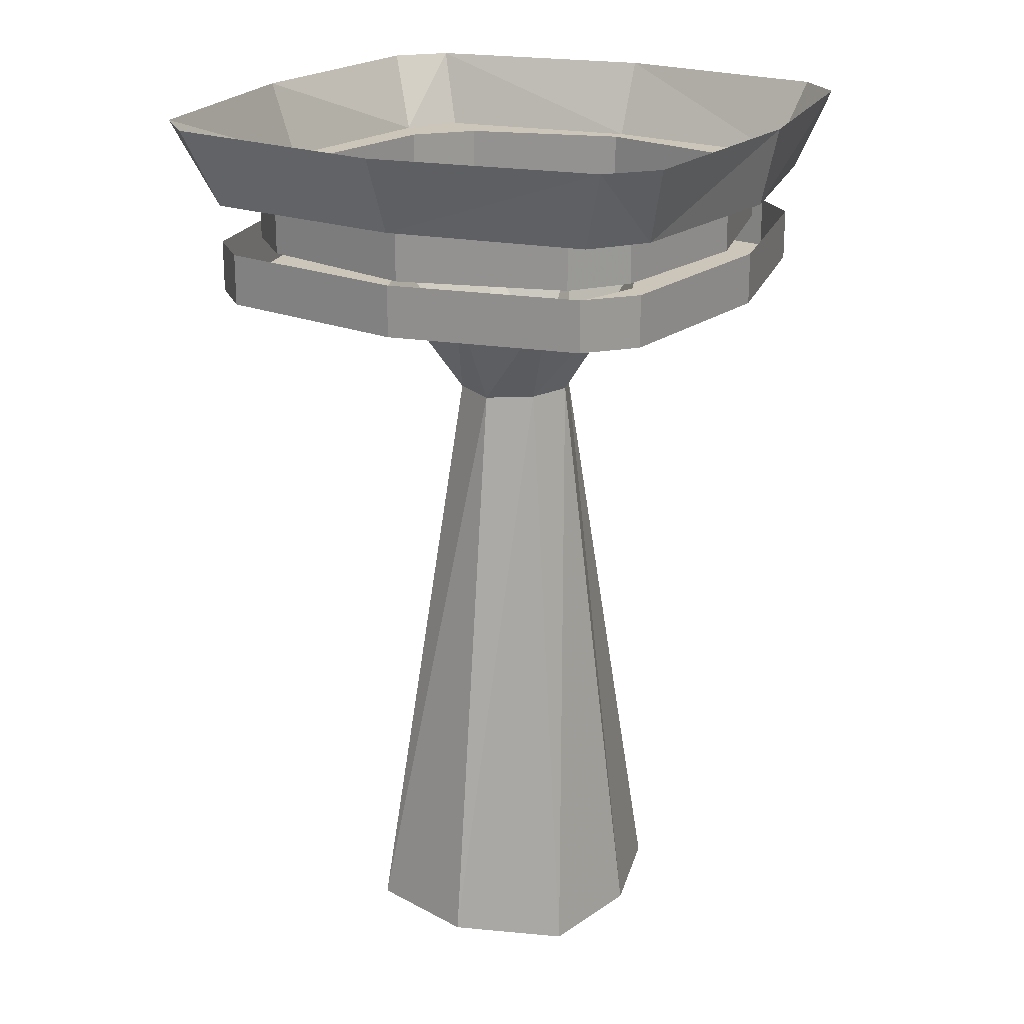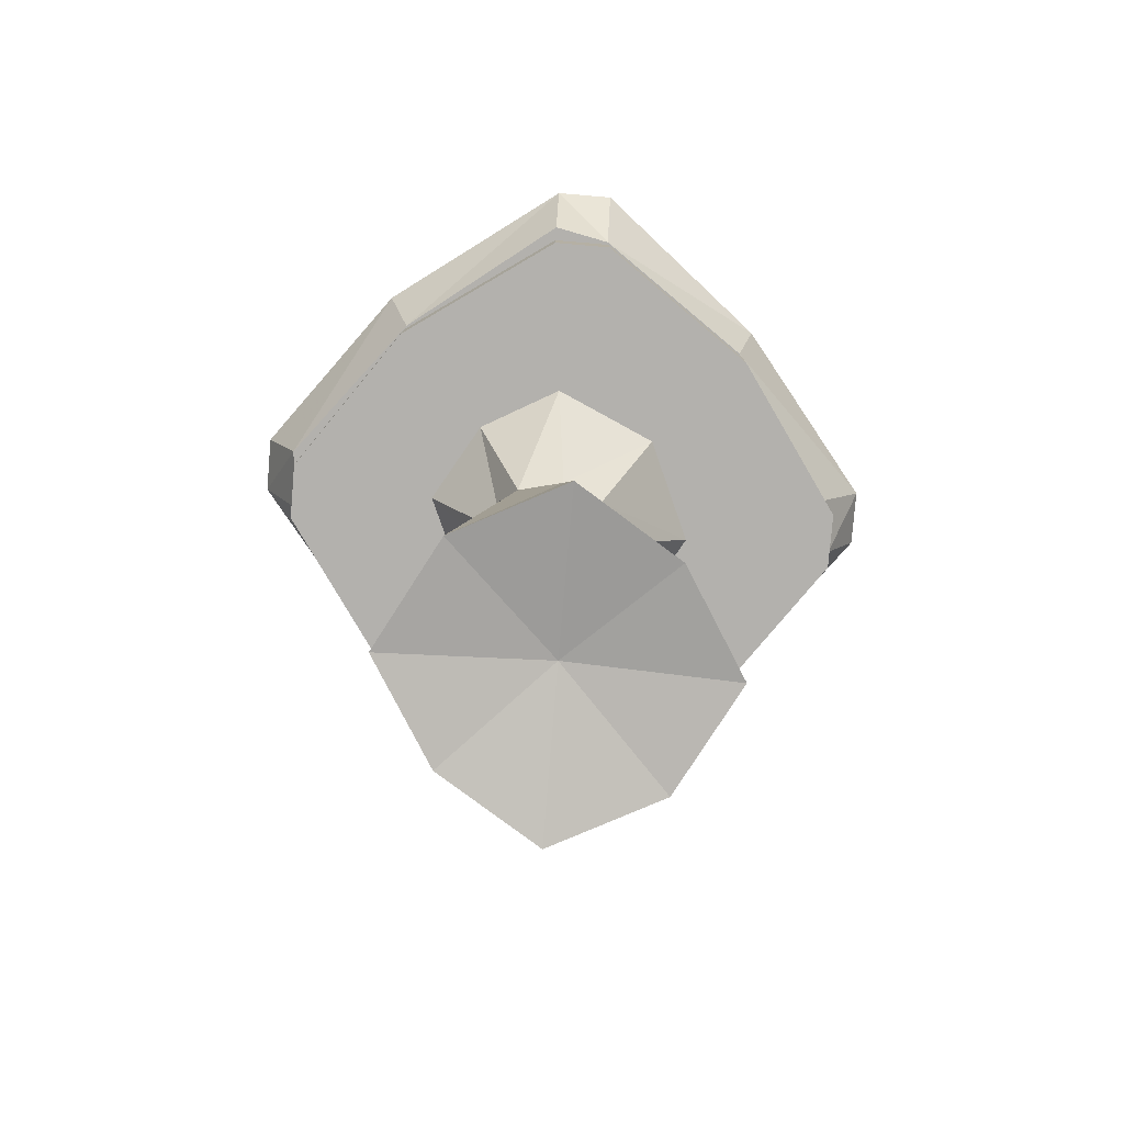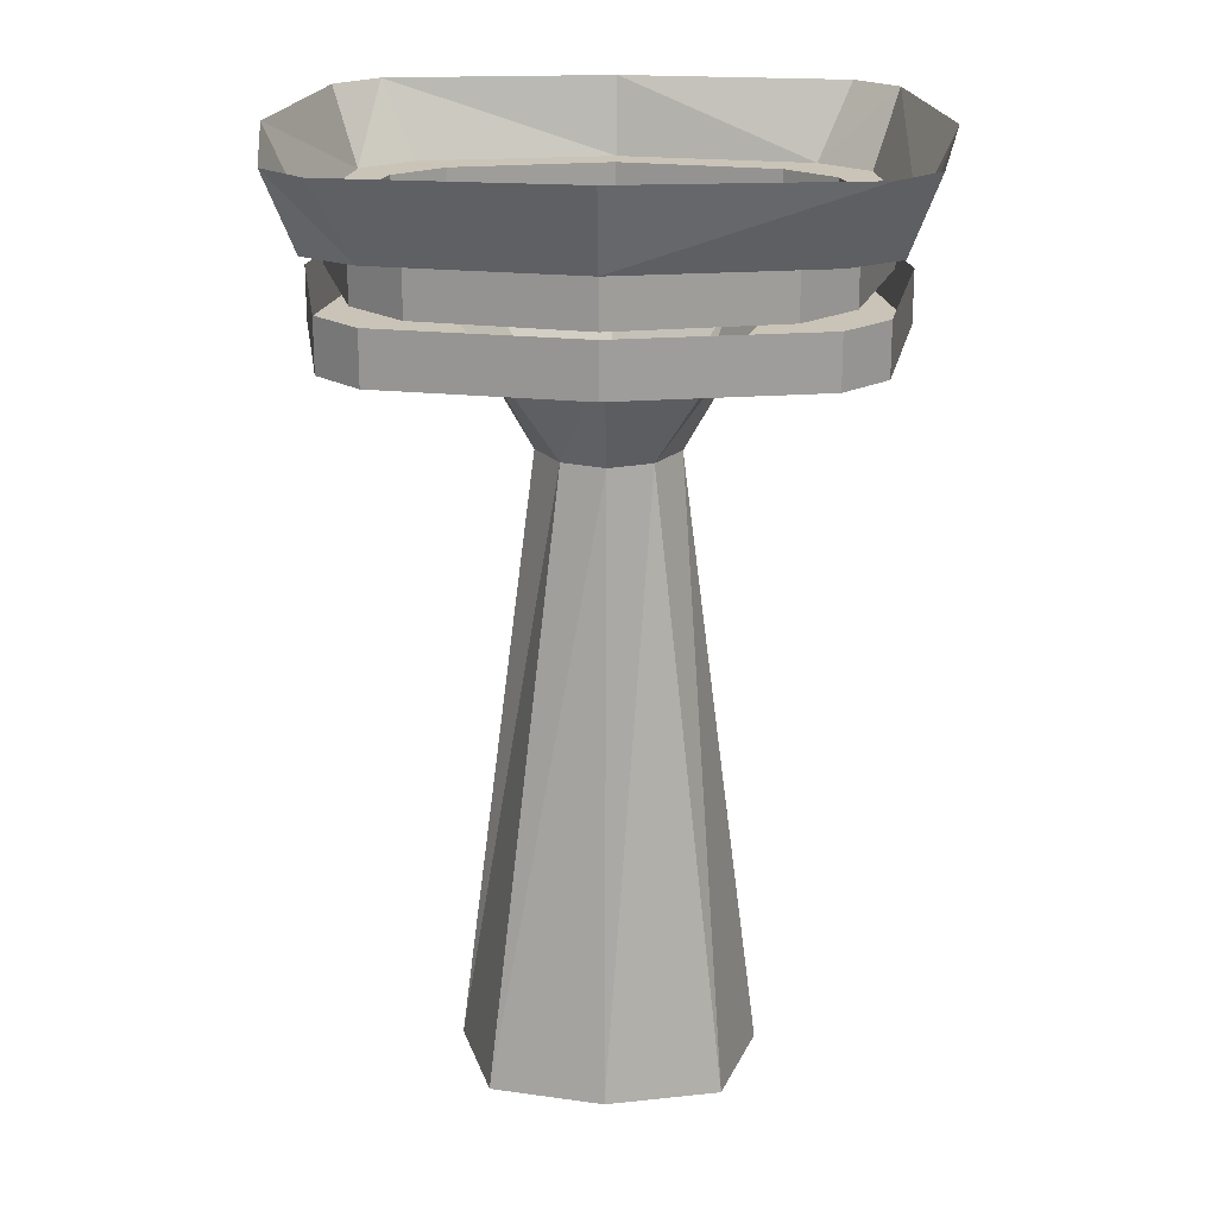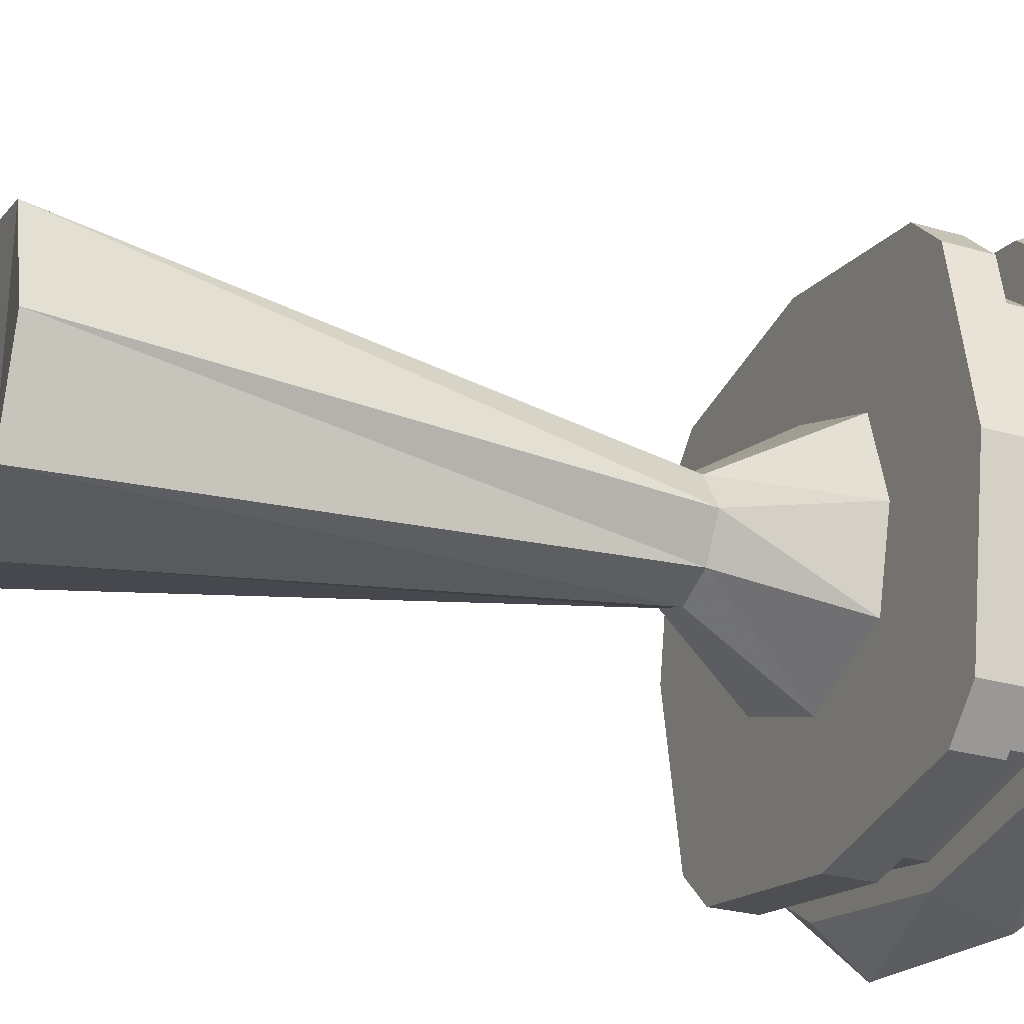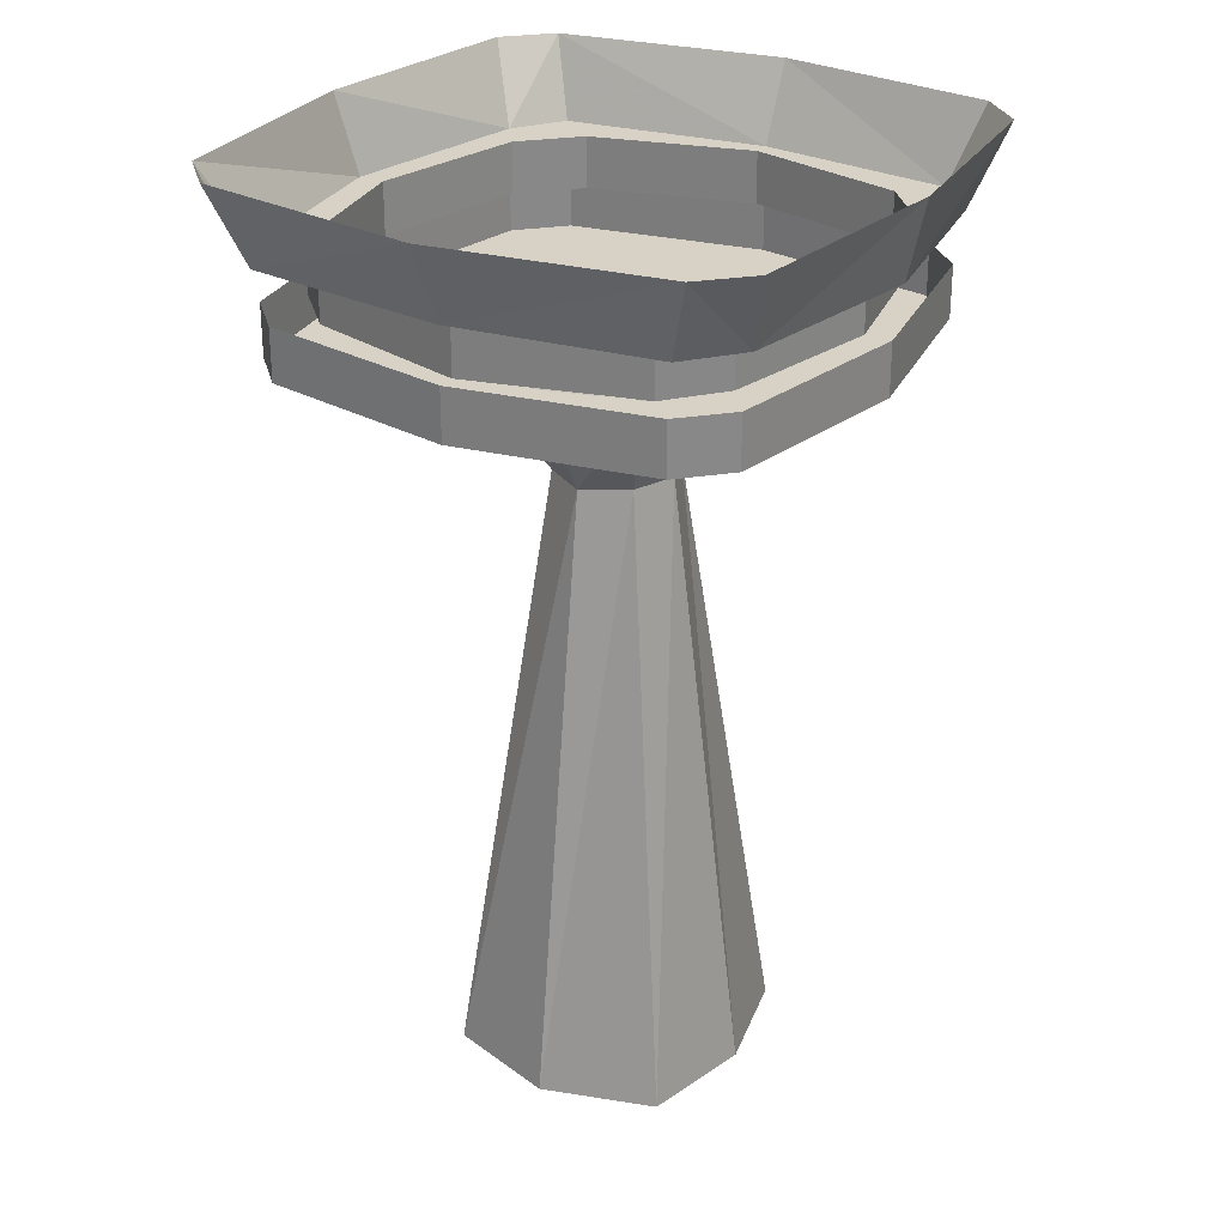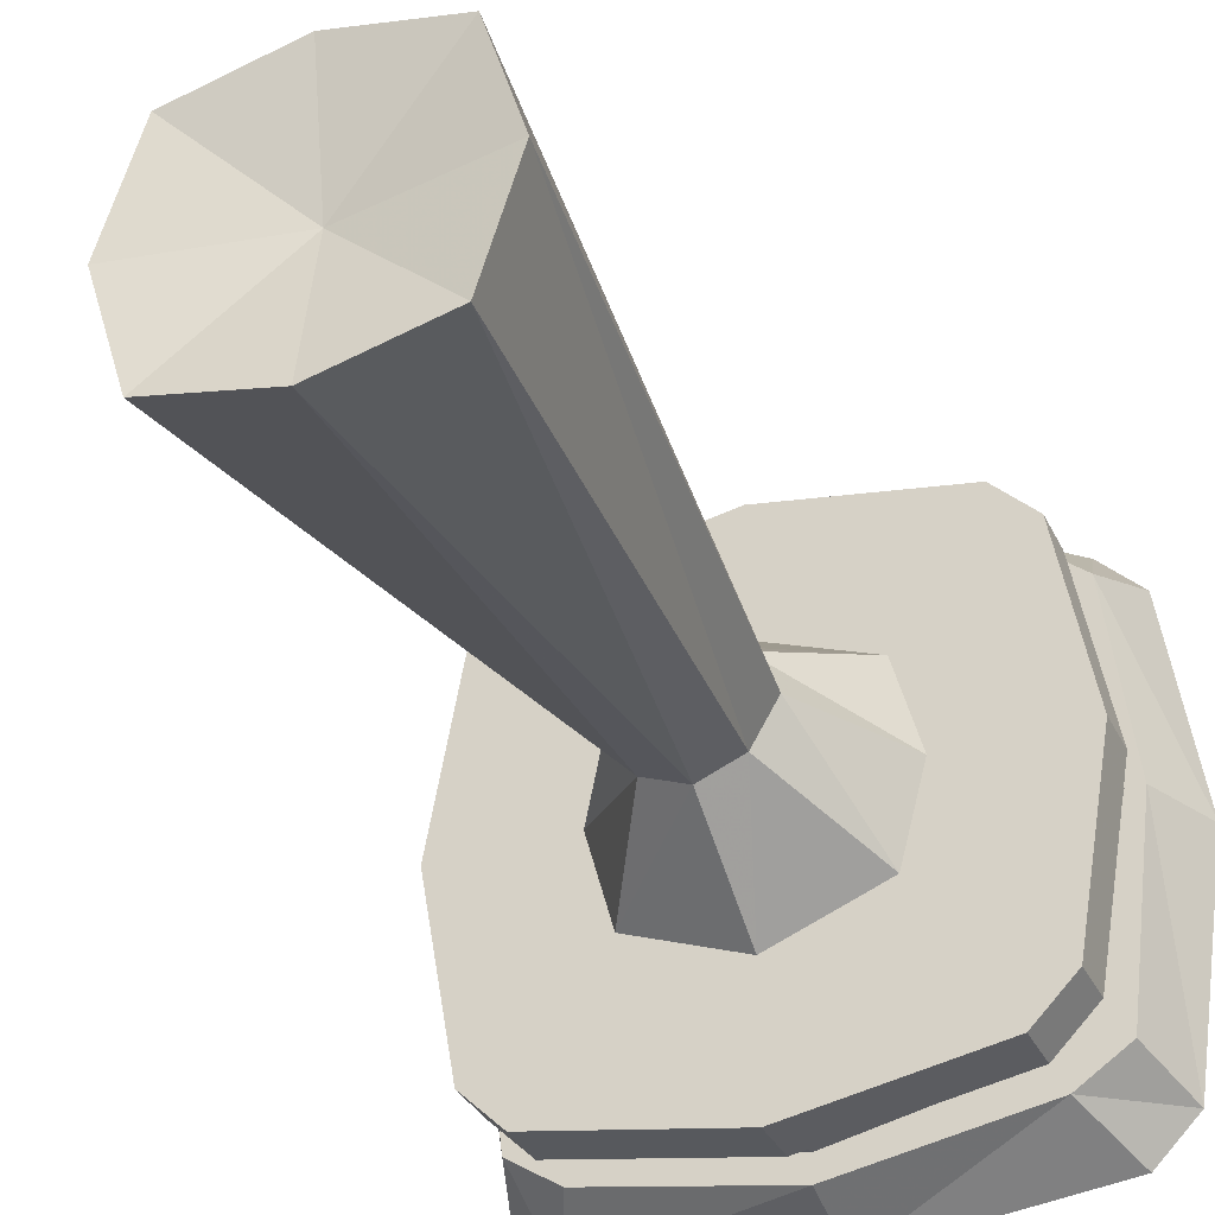
<metadata>
{"format":"obj","ext":"obj","renderer":"f3d","projection":"perspective","resolution":1024,"background":"white","views":[{"elev":20.8,"azim":-63.2,"up":"+Y"},{"elev":-79.2,"azim":130.2,"up":"+Y"},{"elev":19.9,"azim":-178.3,"up":"+Y"},{"elev":-26.8,"azim":65.7,"up":"+Z"},{"elev":27.3,"azim":-59.0,"up":"+Y"},{"elev":-34.3,"azim":23.2,"up":"+Z"}]}
</metadata>
<code>
v 0.1484 -0.07031 0.1875
v 0 -0.07031 0.2188
v 0 -0.1172 0.2188
v 0.1484 -0.1172 0.1875
v 0.1953 -0.1172 0.1484
v 0.1953 -0.07031 0.1484
v 0.1797 -0.07031 0.2188
v 0 -0.07031 0.25
v -0.1484 -0.07031 0.1875
v -0.1484 -0.1172 0.1875
v -0.1797 -0.07031 0.2188
v 0 0 0.2656
v -0.2109 0 0.2422
v -0.25 0 0.2031
v -0.2266 -0.07031 0.1797
v -0.1797 -0.1641 0.2109
v 0 -0.1641 0.2422
v 0 -0.1172 0.2422
v -0.1797 -0.1172 0.2109
v -0.2188 -0.1172 0.1719
v -0.2188 -0.1641 0.1719
v 0.1797 -0.1641 0.2109
v 0.1797 -0.1172 0.2109
v -0.1953 -0.07031 0.1484
v -0.2344 -0.07031 0
v -0.2344 -0.1172 0
v -0.1953 -0.1172 0.1484
v -0.25 -0.07031 0
v -0.1953 -0.07031 -0.1484
v -0.1953 -0.1172 -0.1484
v 0.1953 -0.07031 -0.1484
v 0.2344 -0.07031 0
v 0.2344 -0.1172 0
v 0.1953 -0.1172 -0.1484
v 0.1484 -0.1172 -0.1953
v 0.1484 -0.07031 -0.1953
v 0.2266 -0.07031 -0.1875
v 0.25 -0.07031 0
v -0.2266 -0.07031 -0.1875
v -0.2812 0 0
v -0.25 0 -0.2109
v -0.2109 0 -0.25
v -0.1797 -0.07031 -0.2188
v 0.2266 -0.07031 0.1797
v 0.2812 0 0
v 0.25 0 0.2031
v 0.2109 0 0.2422
v -0.25 -0.1172 0
v -0.25 -0.1641 0
v -0.125 -0.1641 0
v -0.1016 -0.1641 0.08594
v 0 -0.1641 0.125
v 0.2188 -0.1641 0.1719
v 0.2188 -0.1172 0.1719
v 0.25 -0.1172 0
v 0.25 -0.1641 0
v 0.2188 -0.1172 -0.1797
v 0.2188 -0.1641 -0.1797
v 0.1797 -0.1641 -0.2188
v 0.1797 -0.1172 -0.2188
v 0 -0.1172 -0.25
v 0 -0.1641 -0.25
v -0.1797 -0.1172 -0.2188
v -0.1797 -0.1641 -0.2188
v -0.2188 -0.1641 -0.1797
v -0.2188 -0.1172 -0.1797
v -0.1016 -0.1641 -0.08594
v -0.03906 -0.2734 -0.03906
v -0.0625 -0.2734 0
v -0.03906 -0.2734 0.03906
v 0 -0.2734 0.05469
v 0.1016 -0.1641 0.08594
v 0.125 -0.1641 0
v 0.1016 -0.1641 -0.08594
v 0 -0.1641 -0.125
v -0.1484 -0.07031 -0.1953
v 0 -0.07031 -0.2266
v 0 -0.1172 -0.2266
v -0.1484 -0.1172 -0.1953
v 0 -0.07031 -0.25
v 0.1797 -0.07031 -0.2188
v 0 0 -0.2734
v 0.2109 0 -0.25
v 0.25 0 -0.2109
v 0.0625 -0.2734 0
v 0.03906 -0.2734 0.03906
v 0.1016 -0.8281 0.1016
v 0.1328 -0.8281 0
v 0.03906 -0.2734 -0.03906
v 0 -0.2734 -0.05469
v 0 -0.8281 -0.125
v -0.1016 -0.8281 -0.1016
v -0.1328 -0.8281 0
v -0.1016 -0.8281 0.1016
v 0 -0.8281 0.125
v 0 -0.8047 0
v 0.1016 -0.8281 -0.1016
f 1 2 3
f 1 3 4
f 1 4 5
f 1 5 6
f 2 9 10
f 2 10 3
f 24 25 26
f 24 26 27
f 24 27 10
f 24 10 9
f 25 29 30
f 25 30 26
f 31 32 33
f 31 33 34
f 31 34 35
f 31 35 36
f 32 6 5
f 32 5 33
f 76 77 78
f 76 78 79
f 76 79 30
f 76 30 29
f 77 36 35
f 77 35 78
f 1 6 7
f 1 7 2
f 2 7 8
f 2 8 9
f 11 15 9
f 11 9 8
f 16 21 17
f 17 21 22
f 24 9 15
f 24 15 25
f 25 15 28
f 25 28 29
f 31 36 37
f 31 37 32
f 32 37 38
f 32 38 6
f 39 43 29
f 39 29 28
f 44 7 6
f 44 6 38
f 21 49 50
f 21 50 51
f 21 51 52
f 21 52 53
f 21 53 22
f 49 65 50
f 50 65 67
f 52 72 53
f 53 72 73
f 53 73 56
f 56 73 58
f 58 73 74
f 58 74 75
f 58 75 65
f 58 65 64
f 58 64 62
f 58 62 59
f 76 29 43
f 76 43 77
f 77 43 80
f 77 80 36
f 81 37 36
f 81 36 80
f 85 86 87
f 85 87 88
f 85 88 89
f 75 67 65
f 68 90 91
f 68 91 92
f 68 92 69
f 69 92 93
f 69 93 70
f 70 93 94
f 70 94 71
f 71 94 95
f 71 95 86
f 86 95 87
f 87 95 96
f 87 96 88
f 88 96 97
f 88 97 89
f 89 97 90
f 90 97 91
f 91 97 96
f 91 96 92
f 92 96 93
f 93 96 94
f 94 96 95
f 11 8 12
f 11 12 13
f 11 13 14
f 11 14 15
f 39 28 40
f 39 40 41
f 39 41 42
f 39 42 43
f 44 38 45
f 44 45 46
f 44 46 47
f 44 47 7
f 81 80 82
f 81 82 83
f 81 83 84
f 81 84 37
f 28 15 14
f 28 14 40
f 80 43 42
f 80 42 82
f 38 37 84
f 38 84 45
f 8 7 47
f 8 47 12
f 16 17 18
f 16 18 19
f 16 19 20
f 16 20 21
f 17 22 23
f 17 23 18
f 20 48 49
f 20 49 21
f 22 53 23
f 23 53 54
f 54 53 55
f 55 53 56
f 55 56 57
f 57 56 58
f 57 58 59
f 57 59 60
f 60 59 61
f 61 59 62
f 61 62 63
f 63 62 64
f 63 64 65
f 63 65 66
f 66 65 48
f 48 65 49
f 50 67 68
f 50 68 69
f 50 69 51
f 51 69 70
f 51 70 52
f 52 70 71
f 52 71 72
f 85 74 73
f 85 73 86
f 85 89 74
f 74 89 75
f 75 89 90
f 75 90 67
f 71 86 72
f 72 86 73
f 67 90 68

</code>
